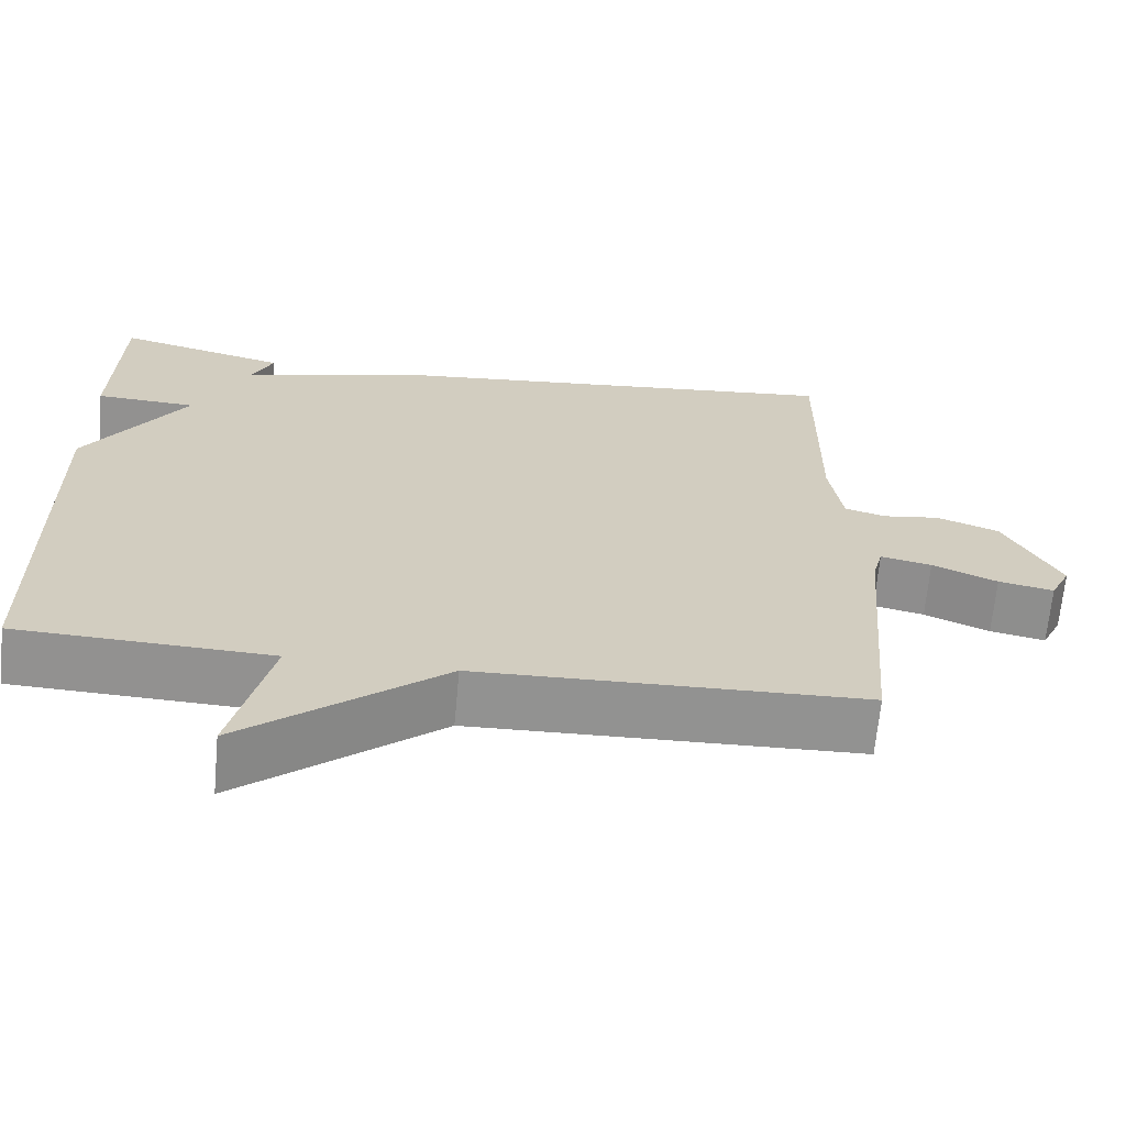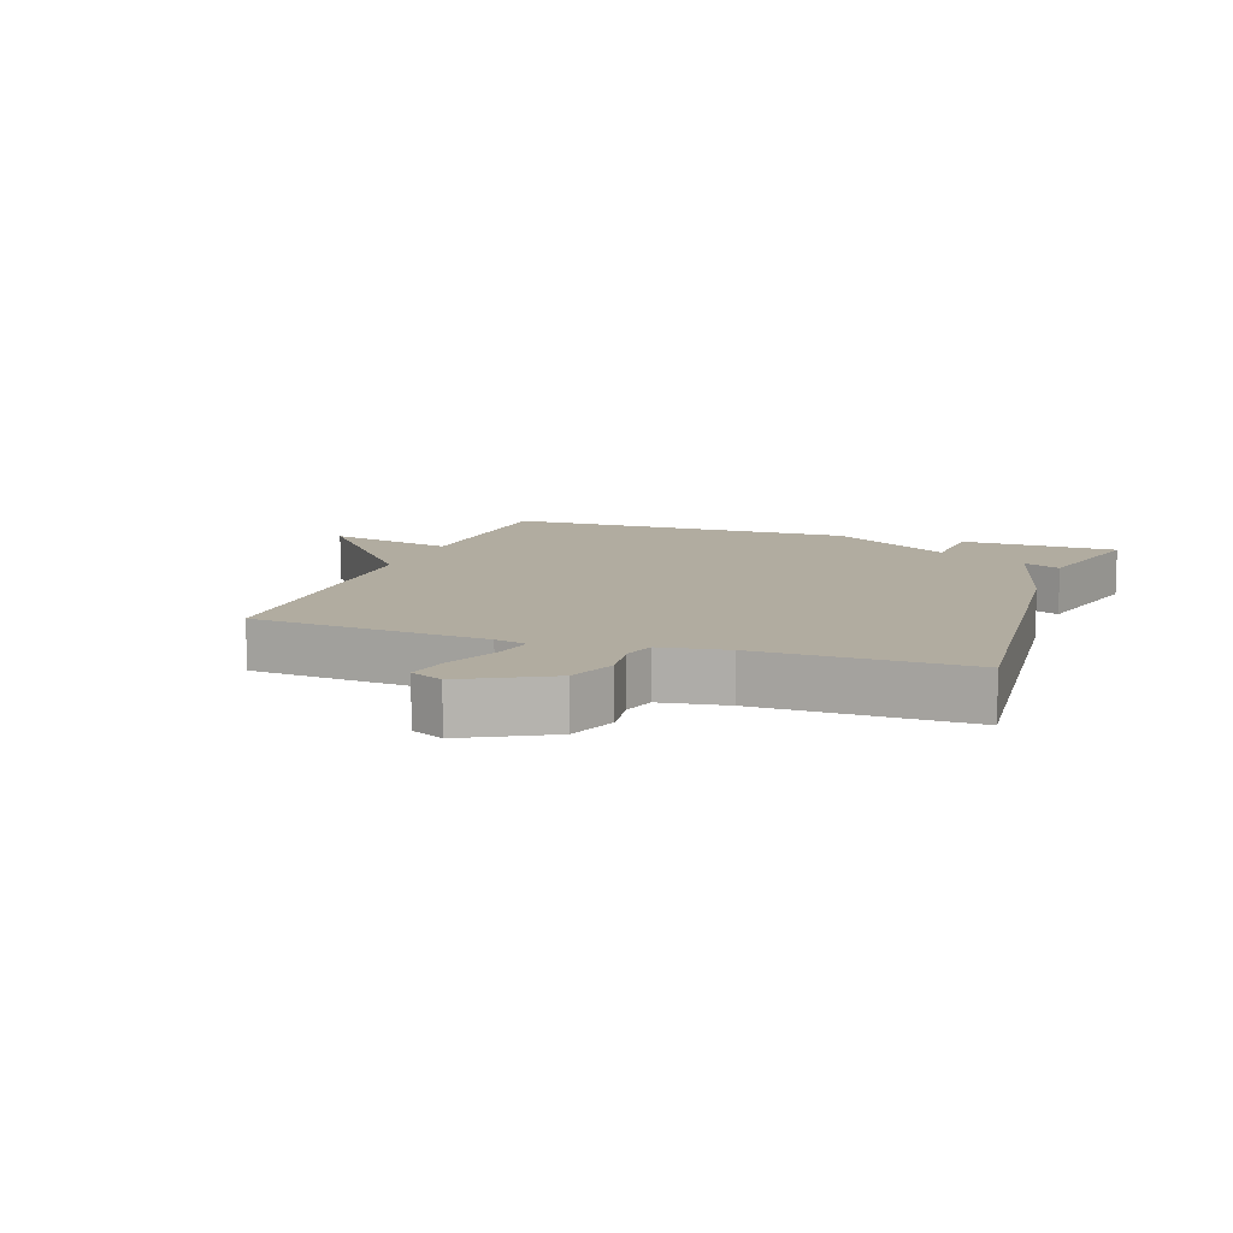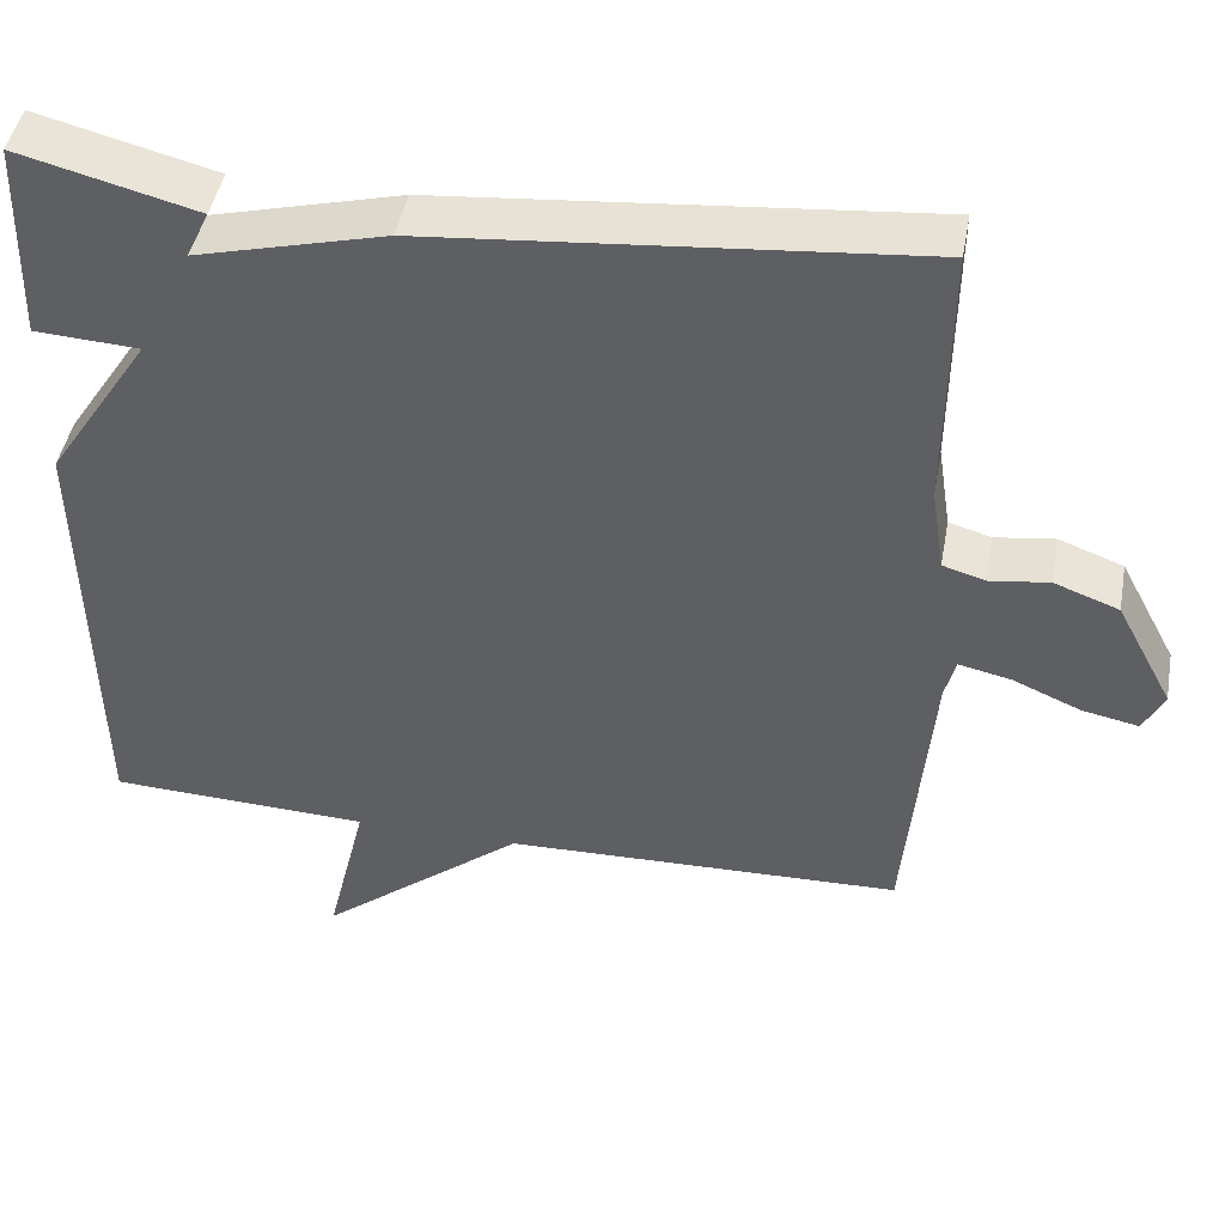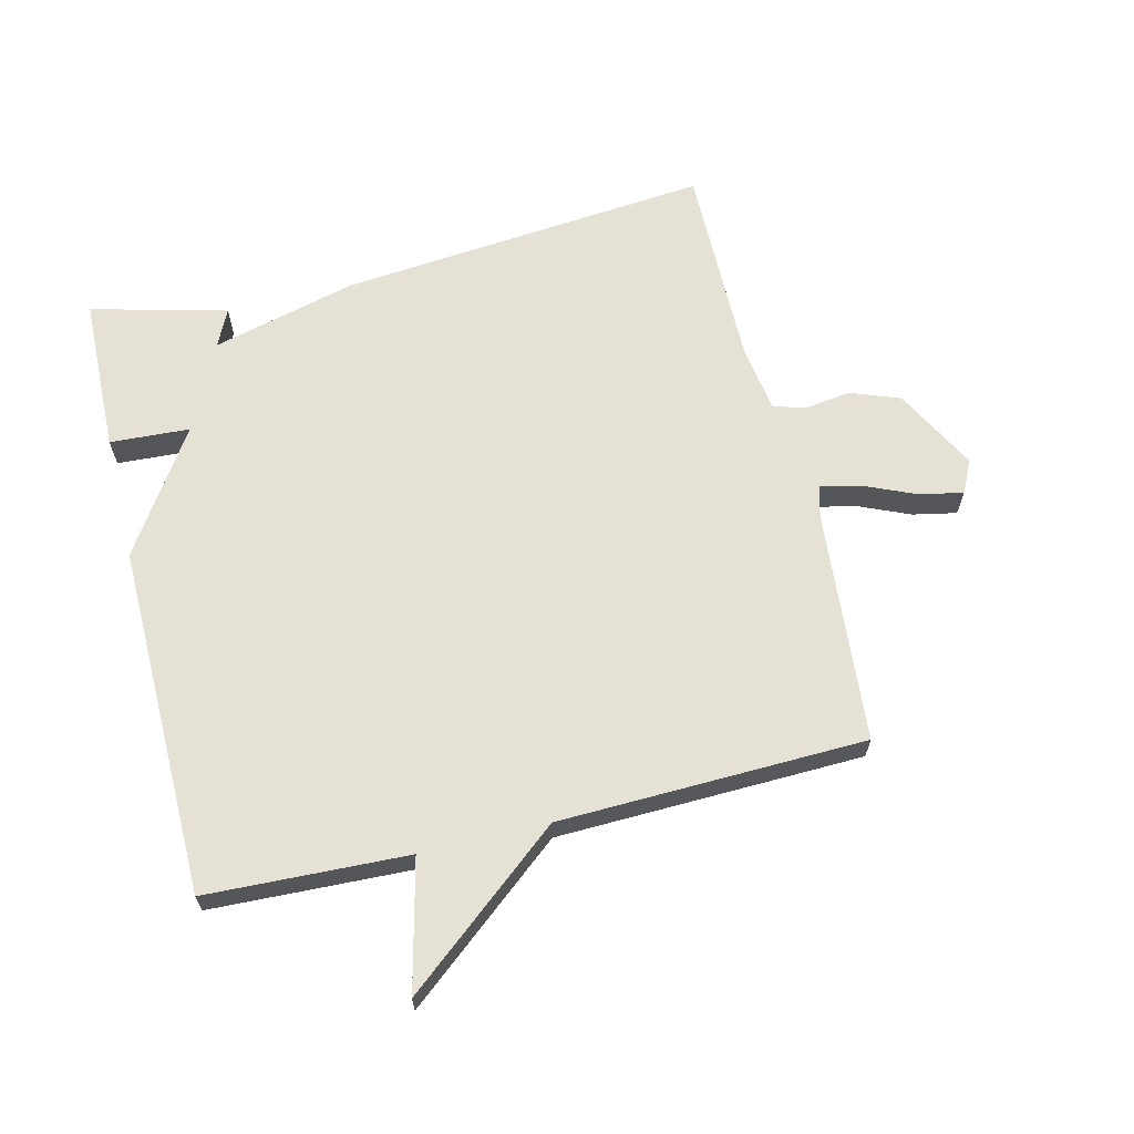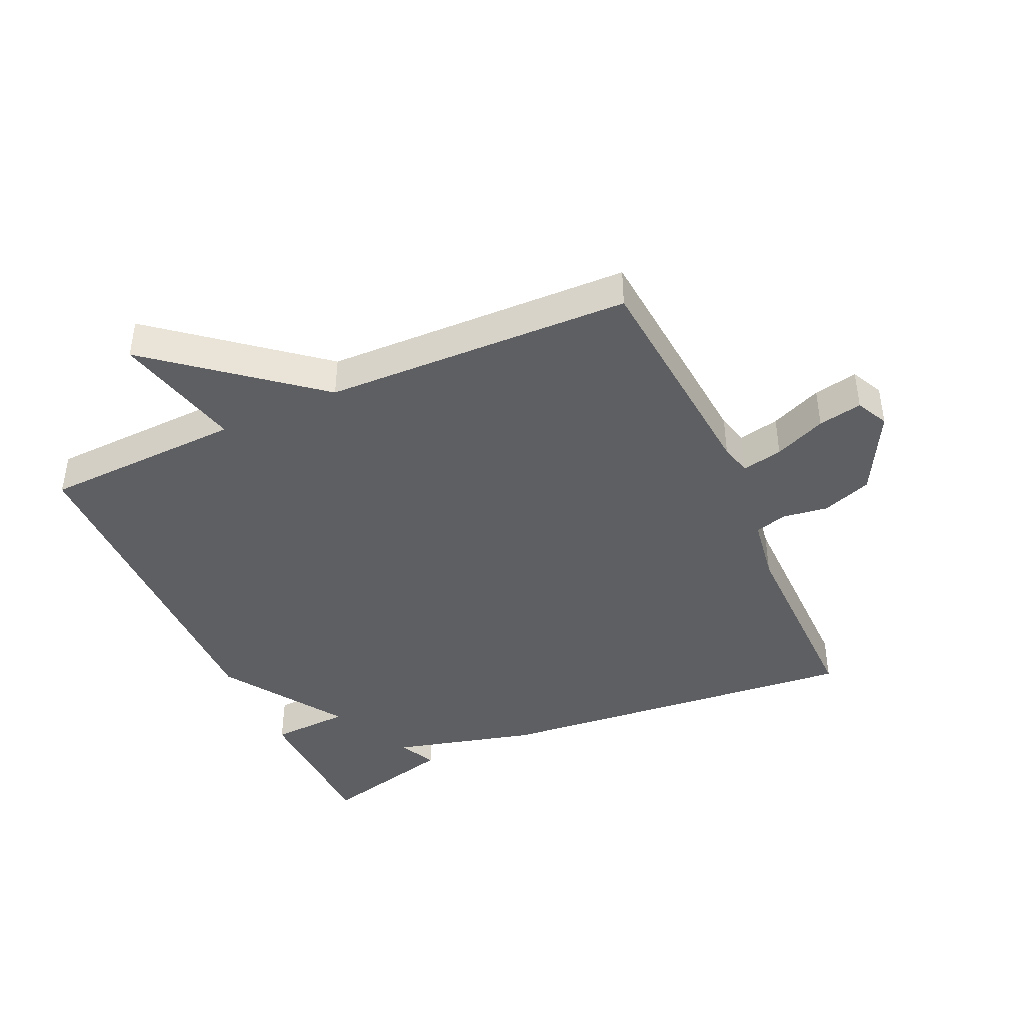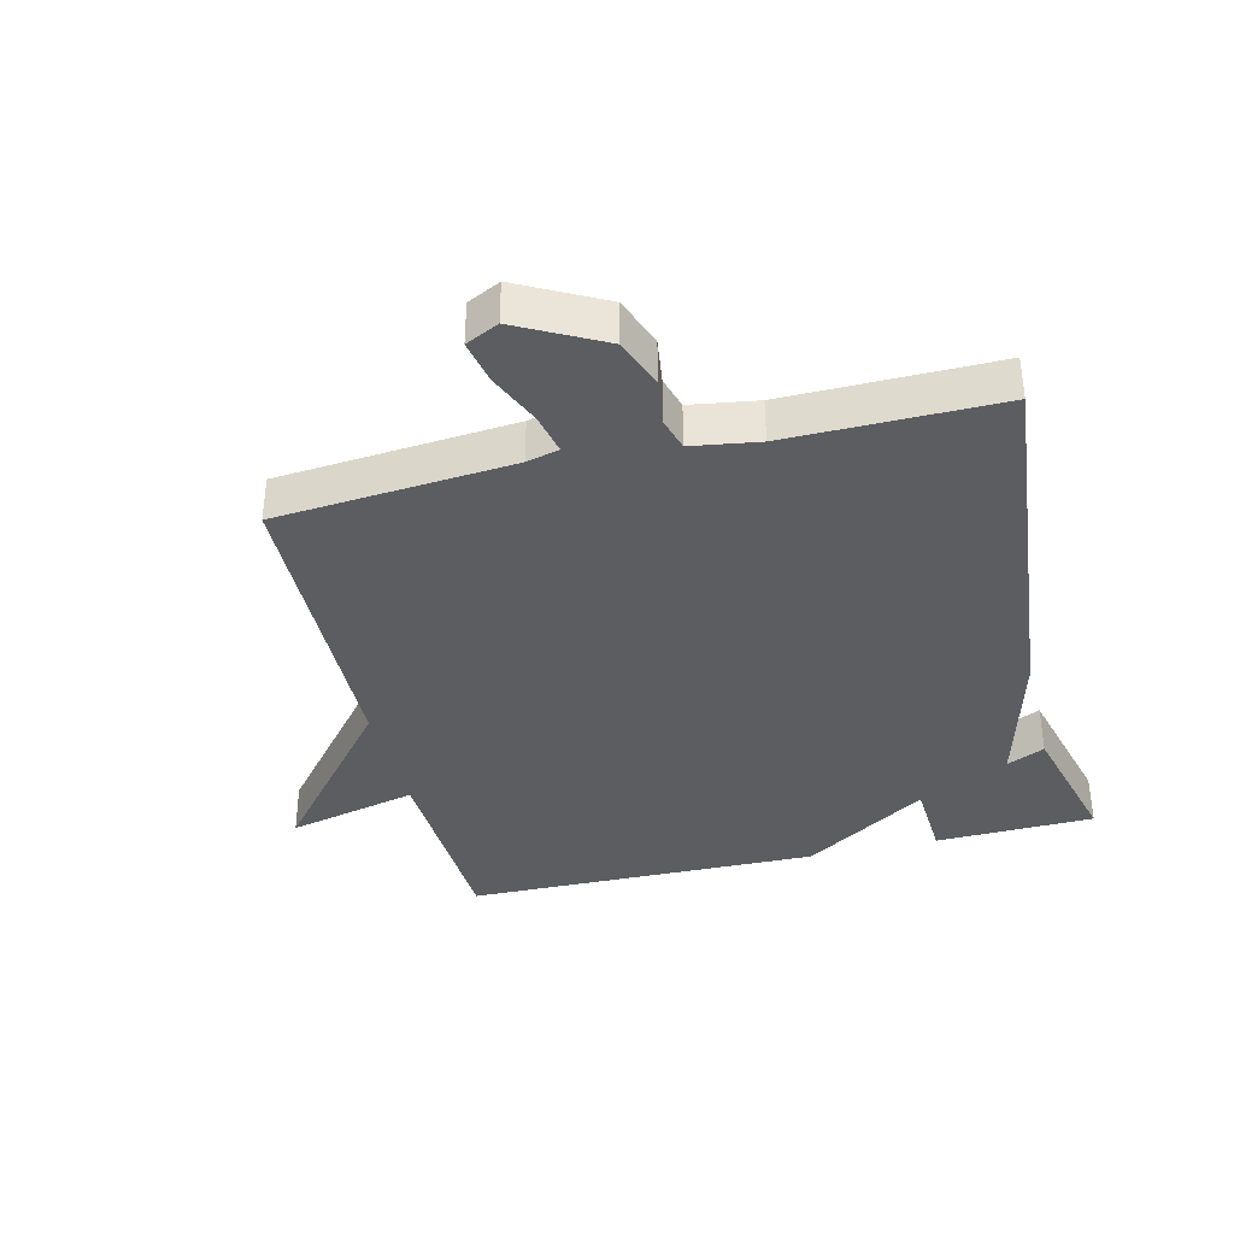
<metadata>
{"format":"obj","ext":"obj","renderer":"f3d","projection":"perspective","resolution":1024,"background":"white","views":[{"elev":-66.2,"azim":174.8,"up":"+Z"},{"elev":10.1,"azim":-70.6,"up":"+Y"},{"elev":45.6,"azim":-169.7,"up":"+Z"},{"elev":64.9,"azim":166.3,"up":"+Y"},{"elev":-42.0,"azim":-155.6,"up":"+Y"},{"elev":-36.9,"azim":-76.3,"up":"+Y"}]}
</metadata>
<code>
v 0.5 0.07 -0.5
v 0.183 0.07 -0.513
v 0.232 0.07 -0.716
v -0.017 0.07 -0.513
v -0.5 0.07 -0.5
v -0.531 0.07 -0.133
v -0.544 0.07 -0.083
v -0.608 0.07 -0.097
v -0.689 0.07 -0.132
v -0.758 0.07 -0.146
v -0.783 0.07 -0.095
v -0.714 0.07 0.036
v -0.636 0.07 0.065
v -0.564 0.07 0.055
v -0.513 0.07 0.07
v -0.497 0.07 0.174
v -0.5 0.07 0.5
v 0.086 0.07 0.445
v 0.314 0.07 0.386
v 0.286 0.07 0.445
v 0.5 0.07 0.5
v 0.507 0.07 0.253
v 0.381 0.07 0.246
v 0.507 0.07 0.053
v 0.5 0 -0.5
v 0.183 0 -0.513
v 0.232 0 -0.716
v -0.017 0 -0.513
v -0.5 0 -0.5
v -0.531 0 -0.133
v -0.544 0 -0.083
v -0.608 0 -0.097
v -0.689 0 -0.132
v -0.758 0 -0.146
v -0.783 0 -0.095
v -0.714 0 0.036
v -0.636 0 0.065
v -0.564 0 0.055
v -0.513 0 0.07
v -0.497 0 0.174
v -0.5 0 0.5
v 0.086 0 0.445
v 0.314 0 0.386
v 0.286 0 0.445
v 0.5 0 0.5
v 0.507 0 0.253
v 0.381 0 0.246
v 0.507 0 0.053
f 23 24 1 2
f 21 22 23
f 20 21 23
f 19 20 23
f 19 23 2
f 18 19 2
f 17 18 2
f 16 17 2
f 2 3 4
f 16 2 4
f 15 16 4
f 14 15 4
f 12 13 14
f 11 12 14
f 10 11 14
f 9 10 14
f 8 9 14
f 7 8 14
f 6 7 14 4
f 4 5 6
f 26 25 48 47
f 47 46 45
f 47 45 44
f 47 44 43
f 26 47 43
f 26 43 42
f 26 42 41
f 26 41 40
f 28 27 26
f 28 26 40
f 28 40 39
f 28 39 38
f 38 37 36
f 38 36 35
f 38 35 34
f 38 34 33
f 38 33 32
f 38 32 31
f 28 38 31 30
f 30 29 28
f 1 25 26 2
f 2 26 27 3
f 3 27 28 4
f 4 28 29 5
f 5 29 30 6
f 6 30 31 7
f 7 31 32 8
f 8 32 33 9
f 9 33 34 10
f 10 34 35 11
f 11 35 36 12
f 12 36 37 13
f 13 37 38 14
f 14 38 39 15
f 15 39 40 16
f 16 40 41 17
f 17 41 42 18
f 18 42 43 19
f 19 43 44 20
f 20 44 45 21
f 21 45 46 22
f 22 46 47 23
f 23 47 48 24
f 24 48 25 1

</code>
